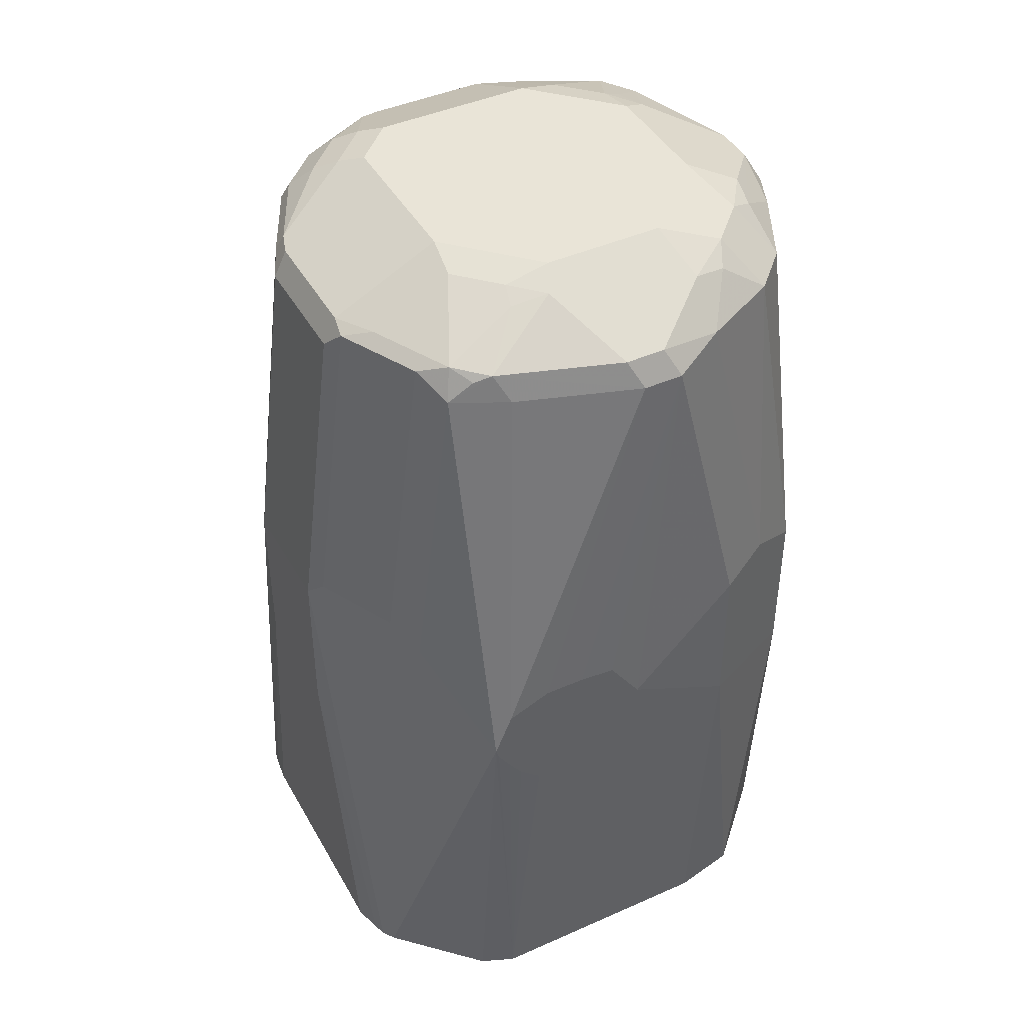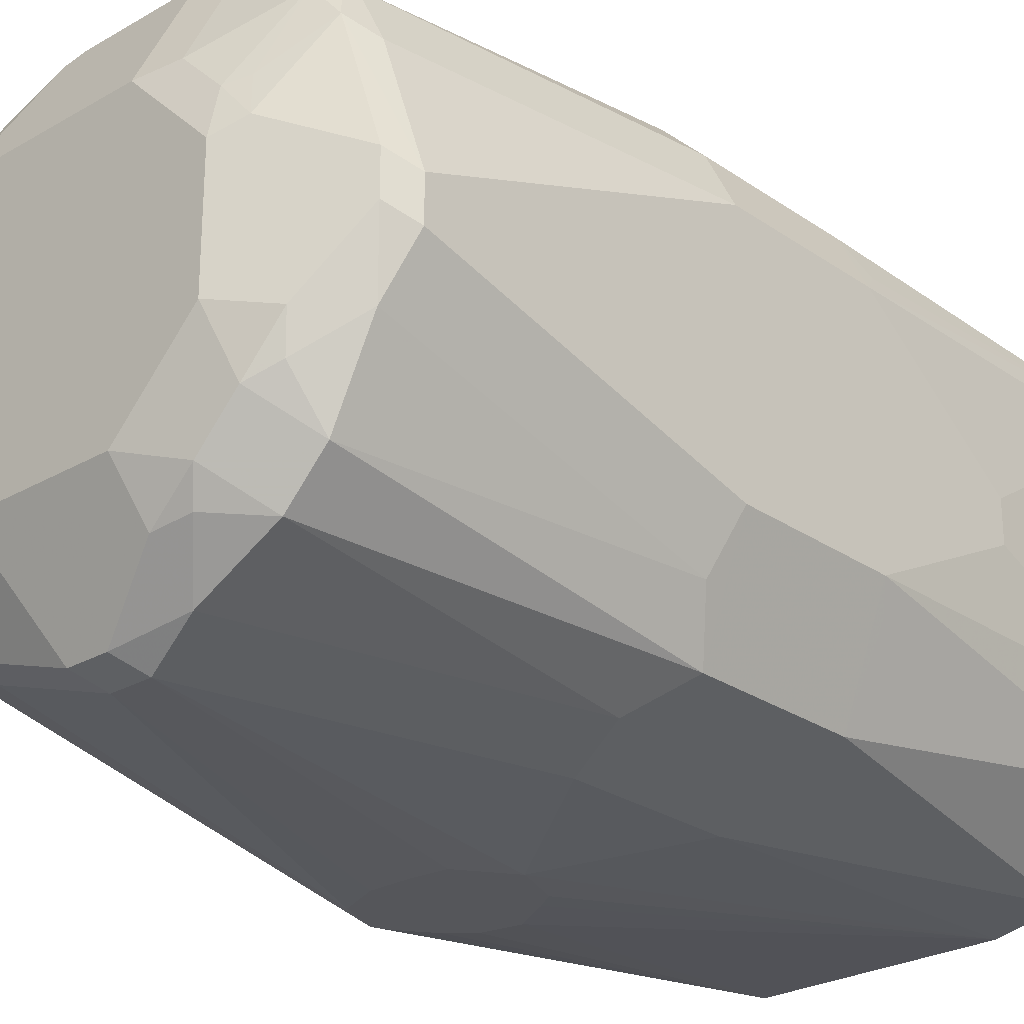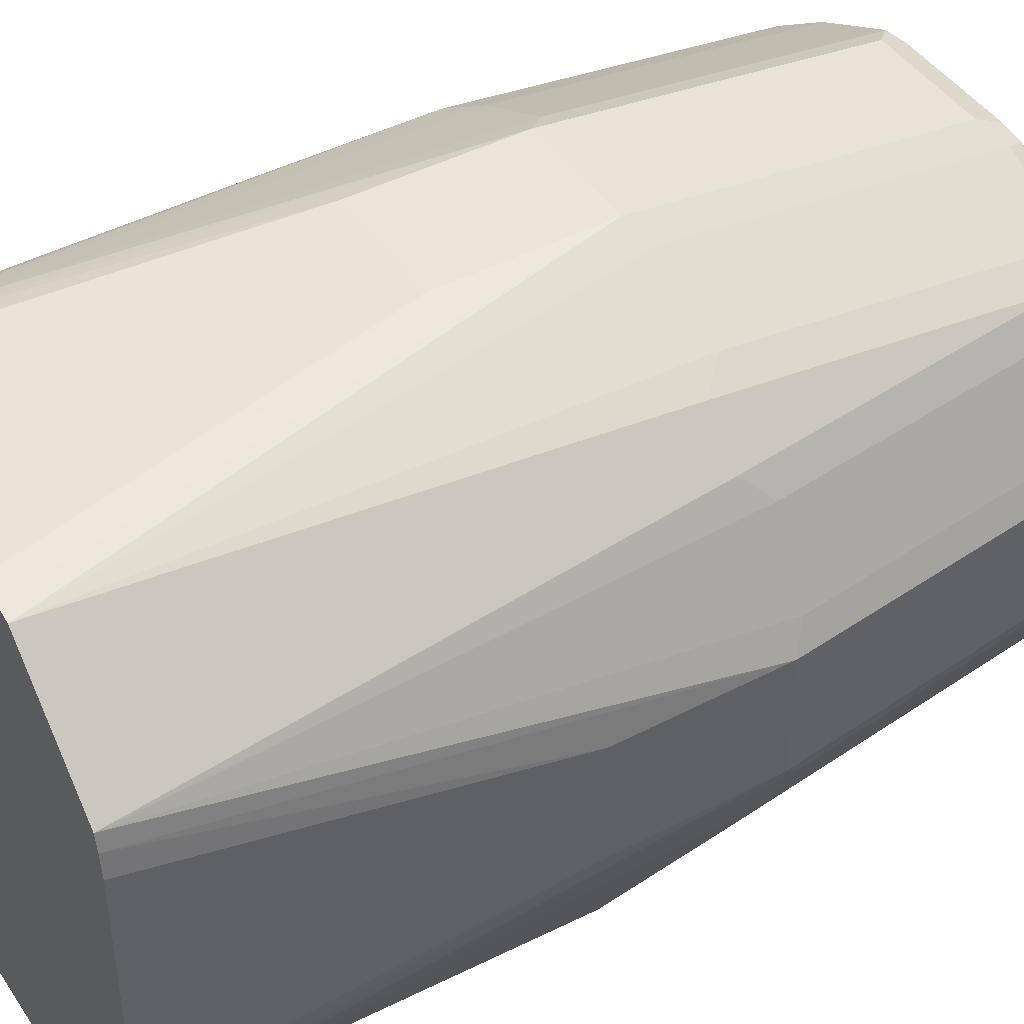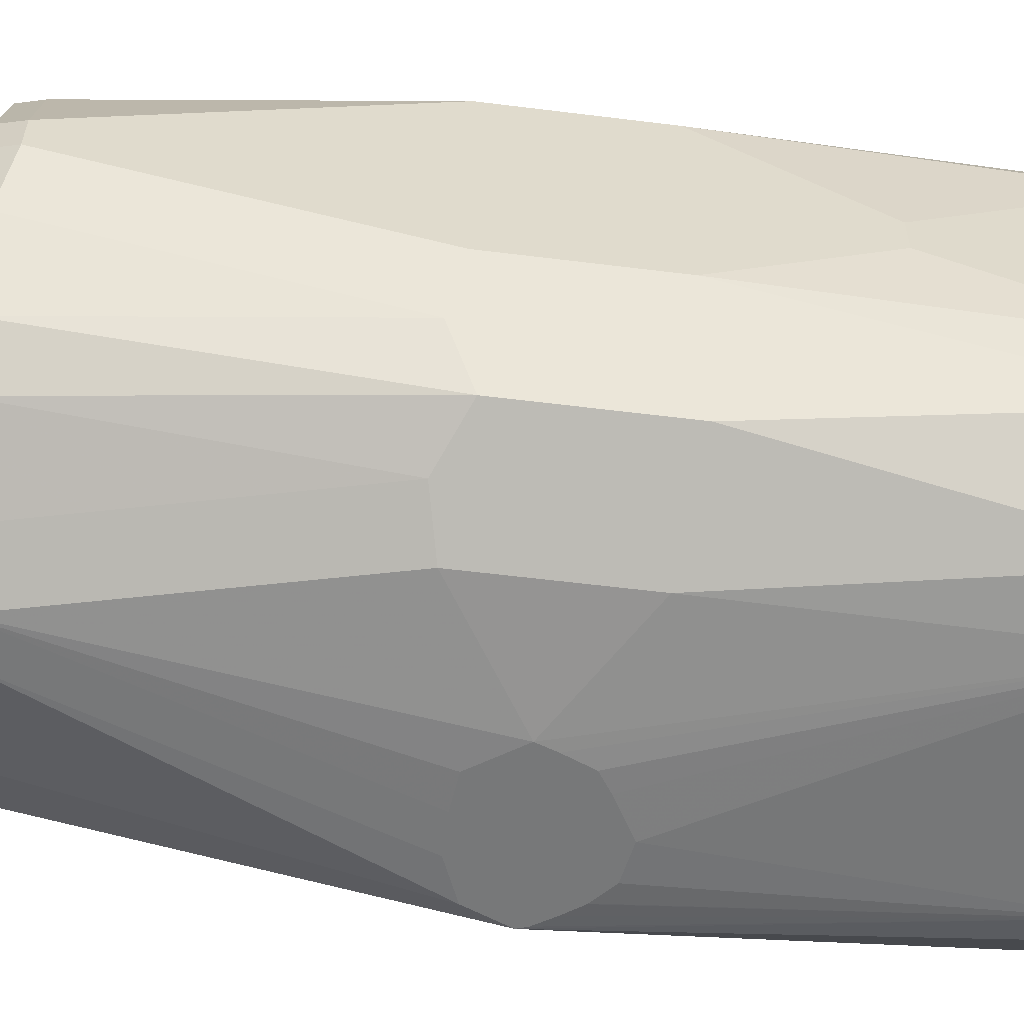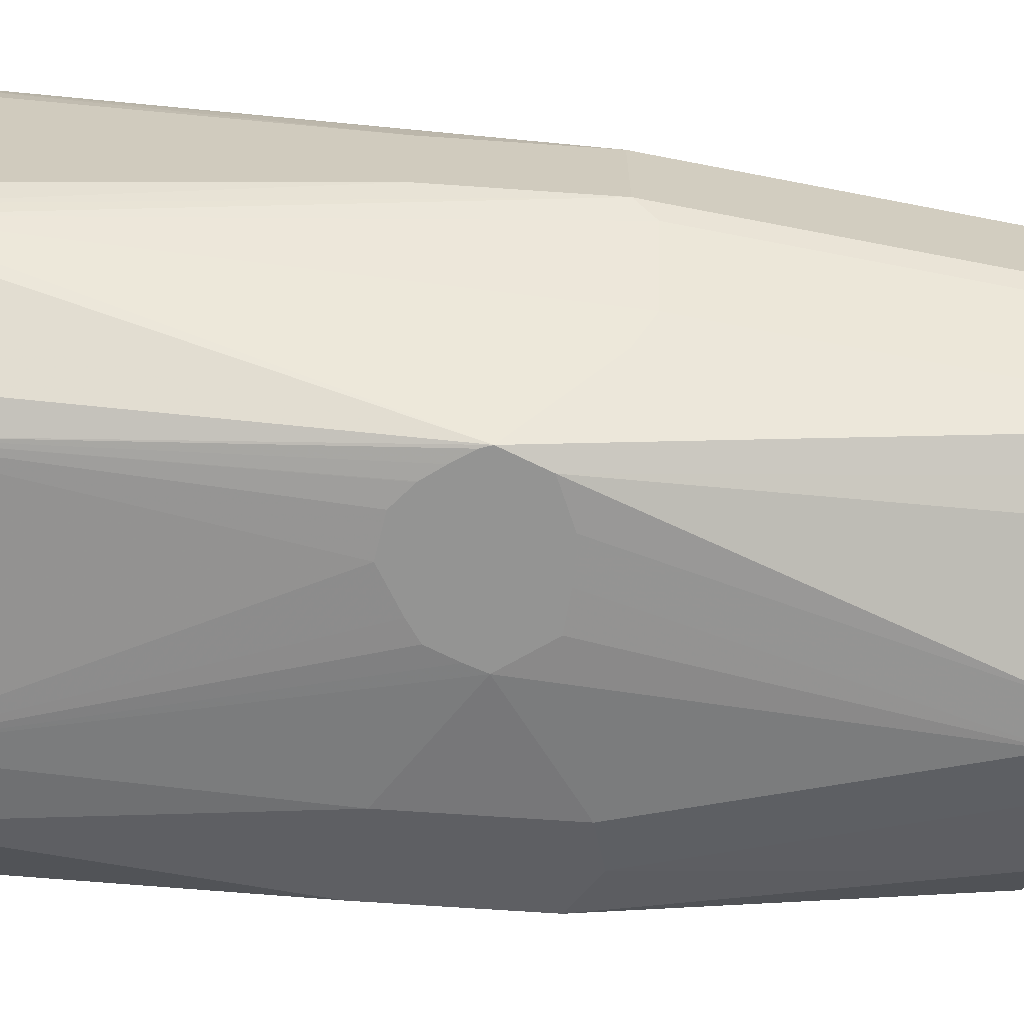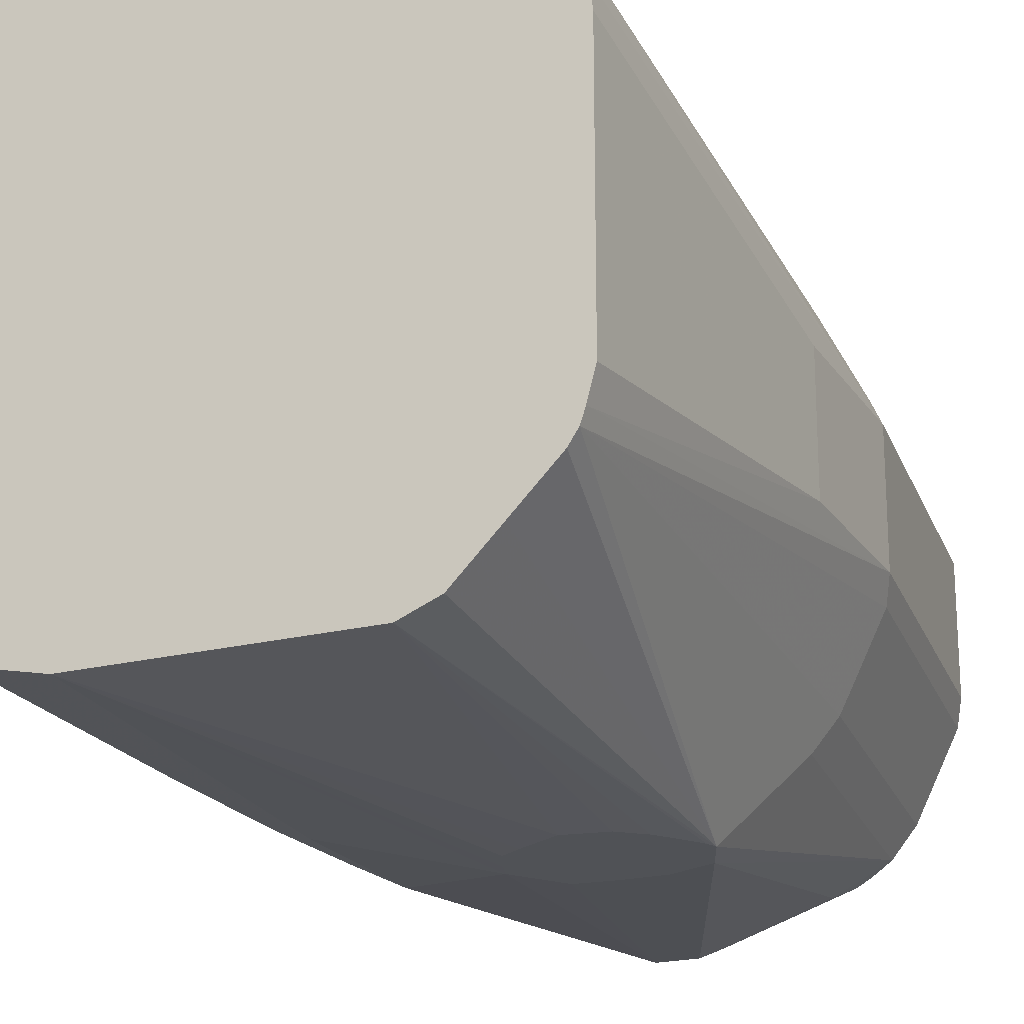
<metadata>
{"format":"obj","ext":"obj","renderer":"f3d","projection":"perspective","resolution":1024,"background":"white","views":[{"elev":43.5,"azim":-27.6,"up":"+Z"},{"elev":-25.9,"azim":42.6,"up":"+Y"},{"elev":44.0,"azim":-121.5,"up":"+Y"},{"elev":-57.4,"azim":82.6,"up":"+Y"},{"elev":-67.0,"azim":-94.0,"up":"+Y"},{"elev":-21.1,"azim":-155.7,"up":"+Y"}]}
</metadata>
<code>
v -0.03551 -0.1518 0.7111
v -0.05567 -0.1518 0.7111
v -0.0172 -0.1518 0.7093
v 0.02016 -0.1413 0.8879
v -0.07708 -0.1518 0.7023
v 0 -0.1413 0.8879
v -0.0007744 -0.1518 0.6854
v 0.04707 -0.1278 0.8946
v 0.01344 -0.1345 0.9014
v 0.06054 -0.1413 0.7265
v -0.08595 -0.1518 0.6809
v -0.06054 -0.1211 0.8879
v -0.07398 -0.1143 0.8879
v -0.08745 -0.1076 0.8879
v -0.00672 -0.1345 0.9014
v -0.06726 -0.1143 0.9014
v -0.004342 -0.1518 0.6756
v 0.05418 -0.1343 0.4578
v 0.06054 -0.1413 0.6458
v 0.08745 -0.1076 0.8946
v 0.06388 -0.1043 0.9114
v 0.08745 -0.1278 0.7332
v 0.04707 -0.1076 0.9148
v -0.08424 -0.1518 0.6758
v -0.1076 -0.1076 0.7265
v -0.1285 -0.08071 0.4578
v -0.1243 -0.08707 0.4578
v -0.1041 -0.1073 0.4578
v -0.08388 -0.1274 0.4578
v -0.0669 -0.1343 0.4578
v -0.07566 -0.111 0.898
v -0.08324 -0.1009 0.9031
v -0.09585 -0.0908 0.898
v -0.02688 -0.09416 0.9215
v -0.04538 -0.0908 0.9182
v -0.01048 -0.1518 0.6611
v 0.08706 -0.1274 0.4578
v -0.02016 -0.1518 0.6547
v -0.04035 -0.1518 0.6431
v 0.1144 -0.1143 0.6391
v 0.1076 -0.08745 0.8946
v 0.07063 -0.0908 0.9182
v 0.1144 -0.1143 0.7198
v 0.04035 -0.08071 0.9283
v -0.07793 -0.1518 0.666
v -0.116 -0.0908 0.7366
v -0.1306 -0.07434 0.4578
v -0.1362 -0.05045 0.7366
v -0.1413 -0.04035 0.7265
v -0.0599 -0.1518 0.6464
v -0.07063 -0.1518 0.6559
v -0.07102 -0.1518 0.6563
v -0.1034 -0.06051 0.9031
v -0.116 -0.05045 0.898
v -0.04287 -0.08071 0.9232
v -0.06305 -0.06051 0.9232
v -0.02016 -0.08071 0.9283
v 0.1072 -0.1073 0.4578
v 0.1274 -0.08707 0.4578
v 0.1345 -0.07399 0.6391
v 0.1413 -0.06051 0.6458
v 0.1278 -0.04706 0.8946
v 0.1043 -0.0639 0.9114
v 0.09079 -0.07061 0.9182
v 0.1278 -0.08745 0.7332
v 0.0807 -0.04035 0.9283
v 0.05716 -0.07735 0.9249
v 0.1413 -0.06051 0.7265
v -0.1413 -0.04035 0.6458
v -0.1343 -0.06051 0.4578
v -0.1211 -0.04035 0.8879
v -0.1413 0.02017 0.7265
v -0.1144 -0.04035 0.9014
v -0.06054 -0.04035 0.9283
v 0.1343 -0.05418 0.4578
v 0.1413 -0.02016 0.5651
v 0.1312 -0.03025 0.898
v 0.1413 -0.02016 0.8879
v 0.1345 -0.01345 0.9014
v 0.1076 -0.04706 0.9148
v 0.09417 -0.03361 0.9215
v 0.0807 0.02017 0.9283
v -0.1413 0.02017 0.6458
v -0.1343 0.06052 0.4578
v -0.1211 0.02017 0.8879
v -0.1144 0.03362 0.8946
v -0.1345 0.03362 0.7332
v -0.1313 0.08072 0.4578
v -0.1329 0.07237 0.4578
v -0.111 0.03026 0.9031
v -0.1144 0.02017 0.9014
v -0.07063 0.05043 0.9232
v -0.06054 0.04036 0.9283
v 0.1343 0.06689 0.4578
v 0.1413 -2.36e-05 0.5651
v 0.1413 -2.36e-05 0.8879
v 0.1345 0.006717 0.9014
v 0.1211 -0.02016 0.9081
v 0.09417 0.02688 0.9215
v 0.0807 0.04286 0.9232
v 0.06054 0.04036 0.9283
v -0.09417 0.07398 0.8946
v -0.1144 0.07398 0.7332
v -0.1211 0.0909 0.4578
v -0.1076 0.08743 0.7198
v -0.08745 0.1076 0.7198
v -0.09079 0.07062 0.9031
v -0.0807 0.06052 0.9157
v -0.05044 0.07062 0.9232
v -0.06054 0.08072 0.9157
v -0.04035 0.06052 0.9283
v 0.1274 0.0839 0.4578
v 0.1413 0.06052 0.6458
v 0.1211 0.06052 0.8879
v 0.1144 0.06726 0.9014
v 0.1413 0.06052 0.7265
v 0.1211 -2.36e-05 0.9081
v 0.09079 0.04538 0.9182
v 0.1009 0.08324 0.9031
v 0.06054 0.06305 0.9232
v 0.04035 0.06052 0.9283
v -0.07063 0.09081 0.9031
v -0.07398 0.09417 0.8946
v -0.08745 0.08743 0.8812
v -0.0909 0.1211 0.4578
v -0.07398 0.1143 0.7332
v -0.0807 0.1313 0.4578
v -0.03026 0.111 0.9031
v 0.08706 0.1243 0.4578
v 0.1076 0.1076 0.6458
v 0.1278 0.08743 0.6458
v 0.1362 0.07062 0.6357
v 0.1144 0.07398 0.8879
v 0.111 0.07567 0.898
v 0.1278 0.08743 0.7265
v 0.1076 0.08743 0.8879
v 0.09079 0.09583 0.898
v 0.05044 0.116 0.898
v 0.06054 0.1034 0.9031
v 0.04035 0.1143 0.9014
v -0.03363 0.1143 0.8946
v -0.03363 0.1345 0.7332
v -0.07237 0.1329 0.4578
v -0.02016 0.1413 0.7265
v -0.02016 0.1143 0.9014
v -0.02016 0.1211 0.8879
v 0.0807 0.1285 0.4578
v 0.1076 0.1076 0.7265
v 0.09079 0.116 0.7366
v 0.04035 0.1211 0.8879
v 0.05044 0.1362 0.7366
v -0.02016 0.1413 0.6458
v -0.06054 0.1344 0.4578
v 0.04035 0.1413 0.7265
v 0.07434 0.1306 0.4578
v 0.04035 0.1413 0.6458
v 0.06054 0.1344 0.4578
f 86 107 102
f 86 102 103
f 81 98 117
f 87 103 88
f 88 103 105
f 86 103 87
f 86 90 107
f 82 99 100
f 85 91 86
f 83 89 84
f 82 120 101
f 82 100 120
f 81 117 99
f 88 105 106
f 86 91 90
f 88 106 104
f 99 115 118
f 90 108 107
f 80 98 81
f 101 120 121
f 100 119 120
f 100 118 119
f 99 118 100
f 97 99 117
f 97 115 99
f 90 92 108
f 96 116 114
f 96 114 115
f 94 113 95
f 94 112 113
f 93 111 109
f 92 110 108
f 92 109 110
f 92 93 109
f 96 115 97
f 79 98 80
f 62 65 78
f 79 97 117
f 66 80 81
f 65 68 78
f 64 80 66
f 63 80 64
f 63 79 80
f 63 77 79
f 62 78 77
f 102 107 122
f 62 77 63
f 61 78 68
f 61 96 78
f 61 116 96
f 61 113 116
f 61 95 113
f 61 76 95
f 66 81 99
f 66 99 82
f 69 83 84
f 69 84 70
f 78 97 79
f 78 96 97
f 77 78 79
f 75 95 76
f 75 94 95
f 74 93 92
f 73 92 90
f 79 117 98
f 73 74 92
f 72 89 83
f 72 88 89
f 72 87 88
f 72 86 87
f 72 85 86
f 71 91 85
f 71 73 91
f 73 90 91
f 102 122 123
f 119 136 137
f 102 124 103
f 137 151 138
f 137 149 151
f 136 149 137
f 136 148 149
f 135 148 136
f 133 135 136
f 130 135 131
f 130 148 135
f 129 148 130
f 129 147 148
f 128 146 141
f 128 145 146
f 128 140 145
f 127 144 143
f 127 142 144
f 138 150 146
f 138 146 145
f 138 145 140
f 138 140 139
f 152 157 153
f 152 156 157
f 147 149 148
f 147 151 149
f 147 154 151
f 147 155 154
f 144 156 152
f 126 142 127
f 144 154 156
f 144 146 150
f 143 144 152
f 143 152 153
f 141 144 142
f 141 146 144
f 138 154 150
f 138 151 154
f 144 150 154
f 123 142 126
f 123 141 142
f 122 141 123
f 112 131 132
f 112 130 131
f 112 129 130
f 110 128 122
f 109 128 110
f 109 121 128
f 109 111 121
f 112 132 113
f 107 110 122
f 106 127 125
f 106 126 127
f 106 123 126
f 106 124 123
f 105 124 106
f 104 106 125
f 103 124 105
f 107 108 110
f 102 123 124
f 113 132 131
f 113 135 116
f 122 128 141
f 121 140 128
f 120 140 121
f 120 139 140
f 119 139 120
f 119 138 139
f 119 137 138
f 113 131 135
f 61 75 76
f 116 135 133
f 115 136 134
f 115 133 136
f 115 119 118
f 115 134 119
f 114 116 133
f 114 133 115
f 119 134 136
f 59 61 60
f 41 63 64
f 56 74 73
f 13 16 14
f 12 16 13
f 11 30 24
f 11 29 30
f 11 28 29
f 11 27 28
f 11 26 27
f 11 25 26
f 11 14 25
f 10 43 22
f 10 40 43
f 10 19 40
f 9 34 15
f 9 57 34
f 9 44 57
f 14 16 31
f 14 31 32
f 14 32 33
f 14 33 46
f 18 88 104
f 18 89 88
f 18 84 89
f 18 70 84
f 18 47 70
f 18 26 47
f 18 27 26
f 9 23 44
f 18 28 27
f 18 30 29
f 17 36 18
f 16 35 32
f 16 34 35
f 16 32 31
f 15 34 16
f 14 46 25
f 18 29 28
f 18 104 125
f 8 22 20
f 8 21 23
f 1 3 4
f 1 7 3
f 1 17 7
f 1 36 17
f 1 38 36
f 1 39 38
f 1 50 39
f 1 51 50
f 1 52 51
f 1 45 52
f 1 24 45
f 1 11 24
f 1 5 11
f 1 2 5
f 154 155 156
f 1 4 6
f 1 6 2
f 2 6 5
f 3 7 4
f 8 20 21
f 7 19 10
f 7 18 19
f 7 17 18
f 6 16 12
f 6 15 16
f 5 14 11
f 8 23 9
f 5 13 14
f 5 6 12
f 4 22 8
f 4 10 22
f 4 7 10
f 4 15 6
f 4 9 15
f 4 8 9
f 5 12 13
f 59 75 61
f 18 125 127
f 18 143 153
f 44 67 66
f 43 68 65
f 42 67 44
f 42 66 67
f 42 64 66
f 41 65 62
f 41 43 65
f 41 64 42
f 41 62 63
f 40 68 43
f 40 61 68
f 40 60 61
f 40 59 60
f 40 58 59
f 37 58 40
f 44 66 82
f 44 82 101
f 44 101 121
f 44 121 111
f 55 74 56
f 55 57 74
f 54 73 71
f 53 56 73
f 53 73 54
f 49 83 69
f 49 72 83
f 34 55 35
f 49 85 72
f 48 71 49
f 48 54 71
f 47 49 69
f 47 69 70
f 44 74 57
f 44 93 74
f 44 111 93
f 49 71 85
f 18 127 143
f 34 57 55
f 33 54 48
f 19 37 40
f 18 39 30
f 18 38 39
f 18 36 38
f 18 37 19
f 18 58 37
f 18 59 58
f 18 75 59
f 18 94 75
f 18 112 94
f 18 129 112
f 18 147 129
f 18 155 147
f 18 157 155
f 18 153 157
f 20 41 42
f 20 42 21
f 20 22 43
f 20 43 41
f 32 56 53
f 32 55 56
f 32 35 55
f 32 54 33
f 32 53 54
f 30 52 45
f 30 51 52
f 33 48 46
f 30 50 51
f 26 49 47
f 26 48 49
f 26 46 48
f 25 46 26
f 24 30 45
f 23 42 44
f 21 42 23
f 30 39 50
f 155 157 156

</code>
